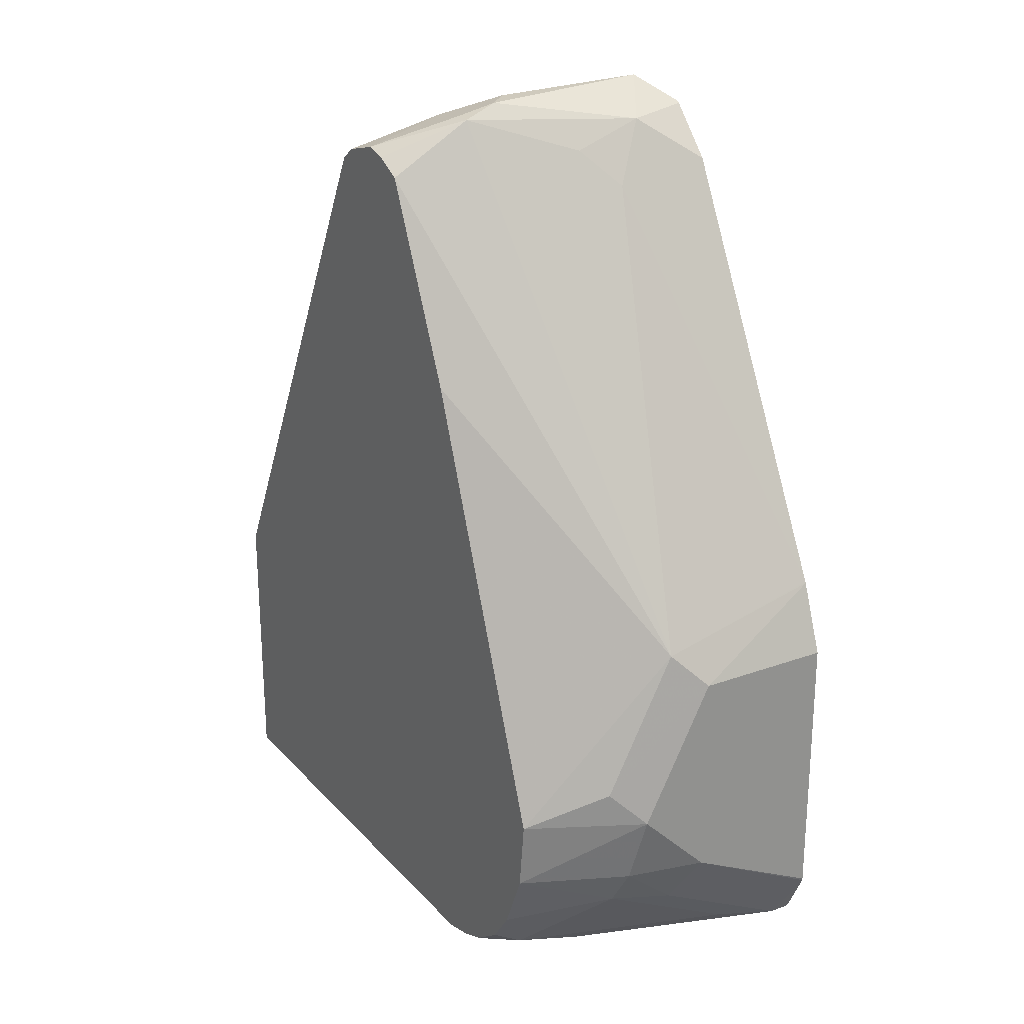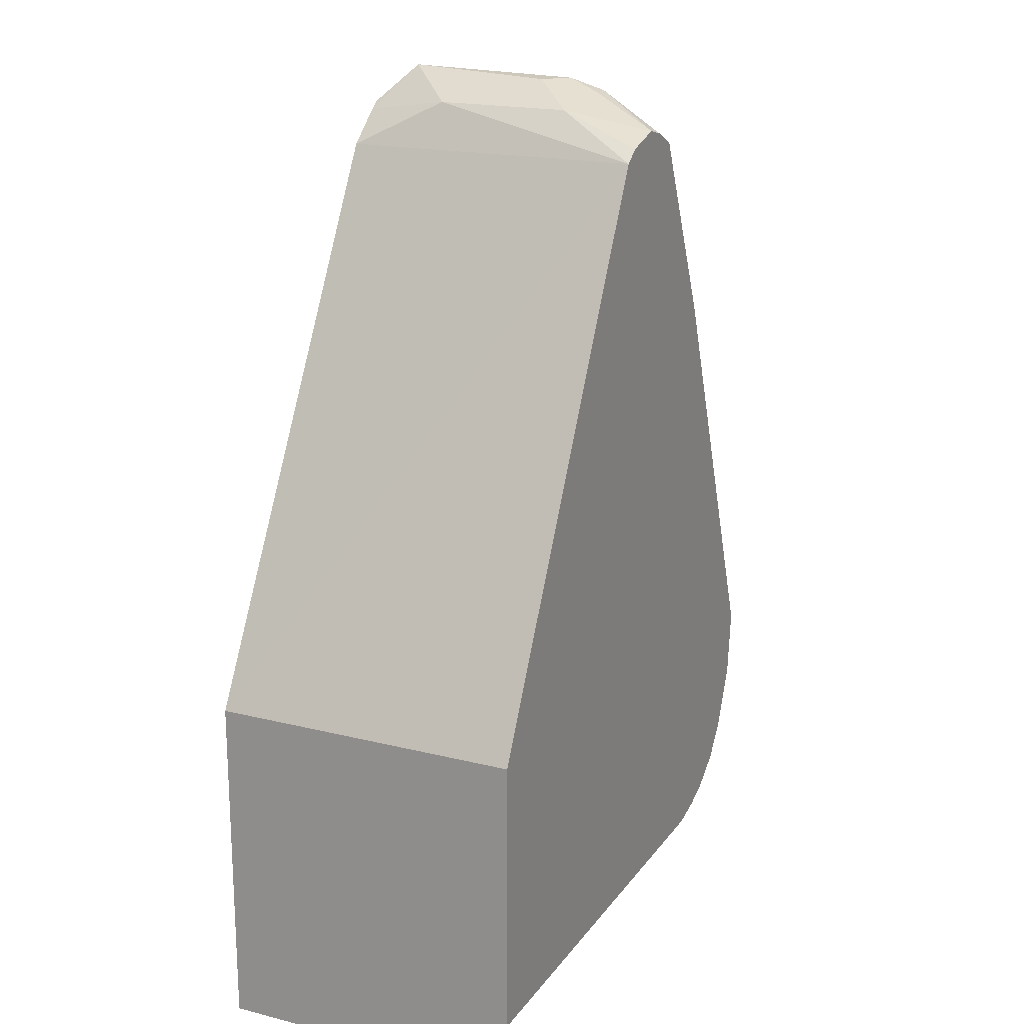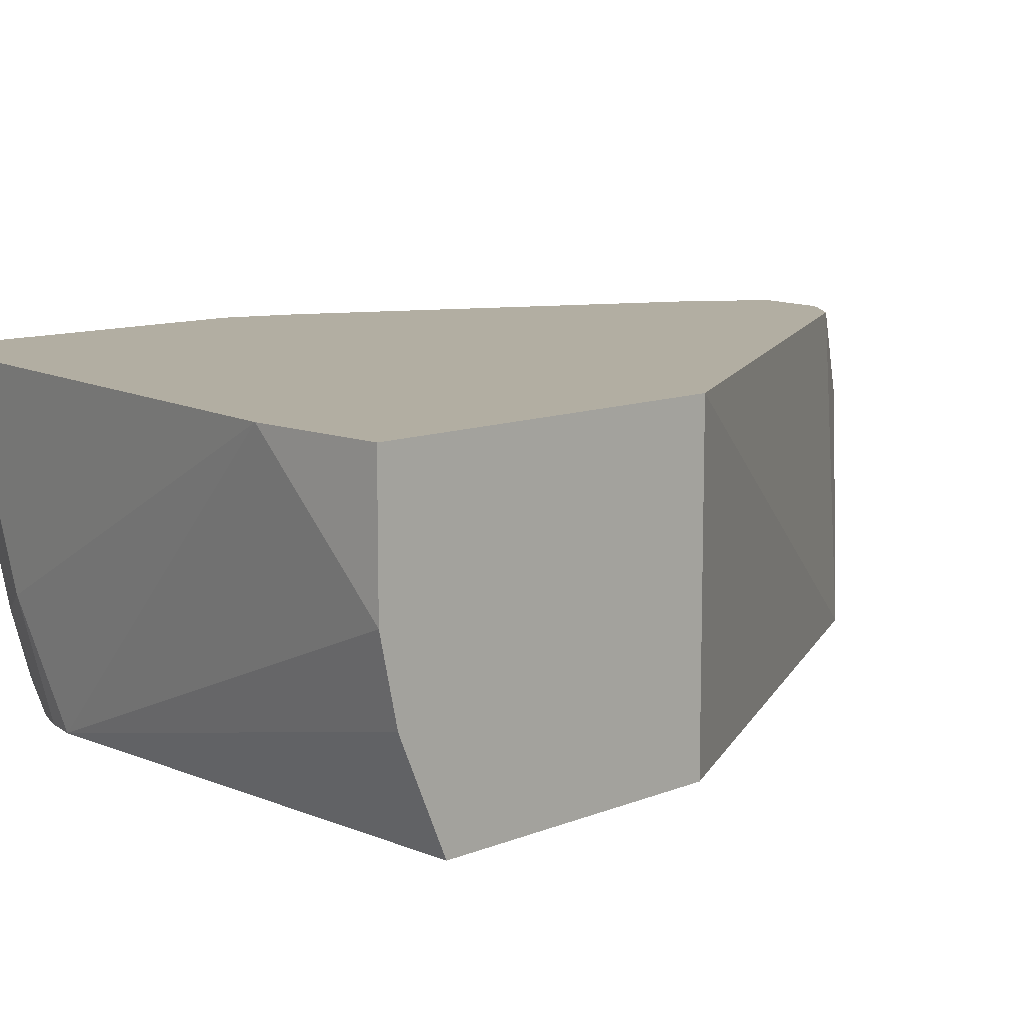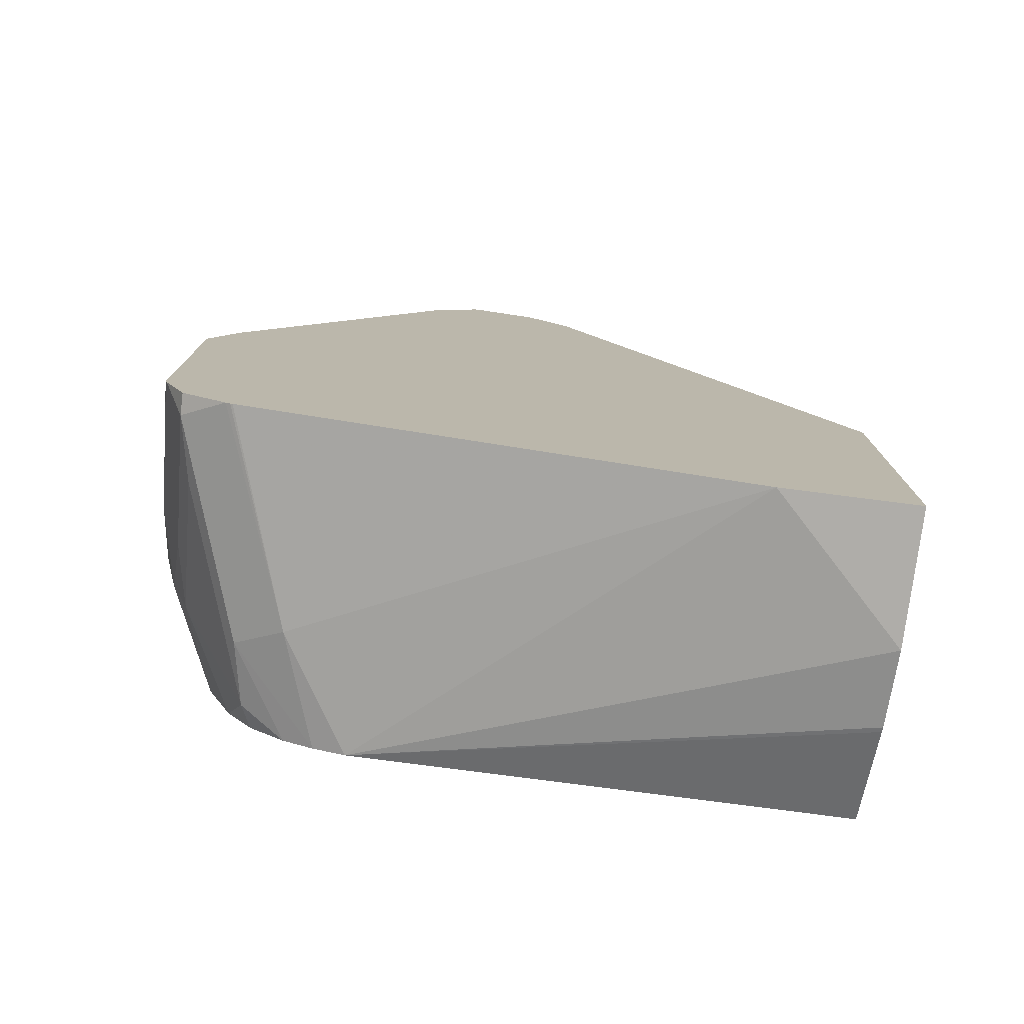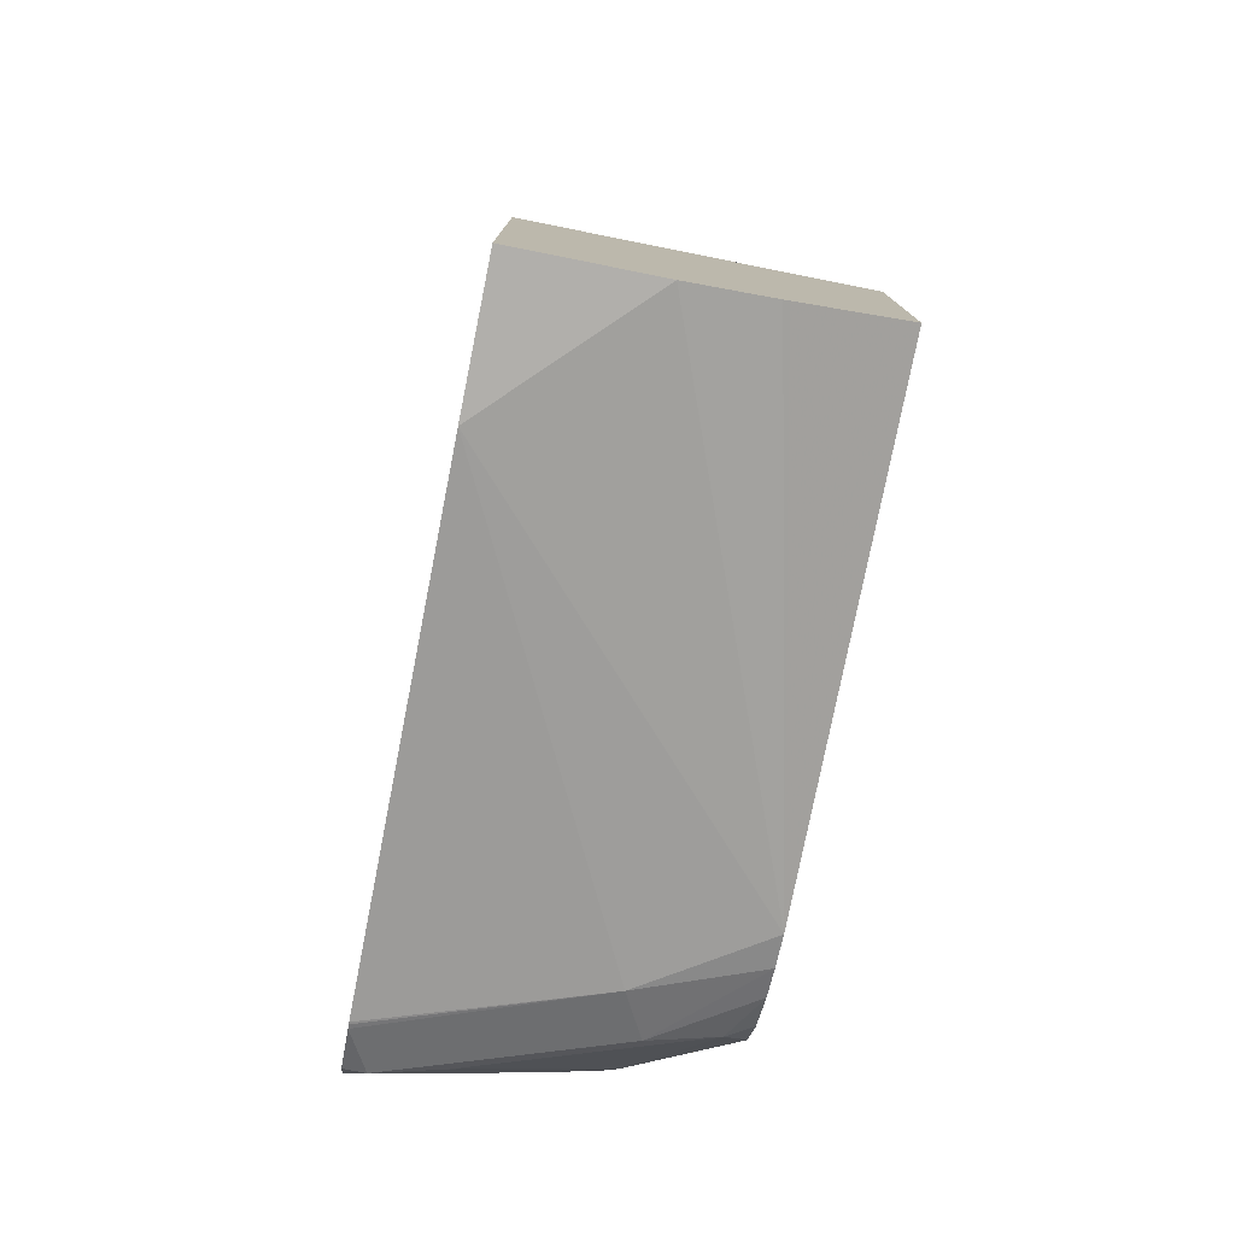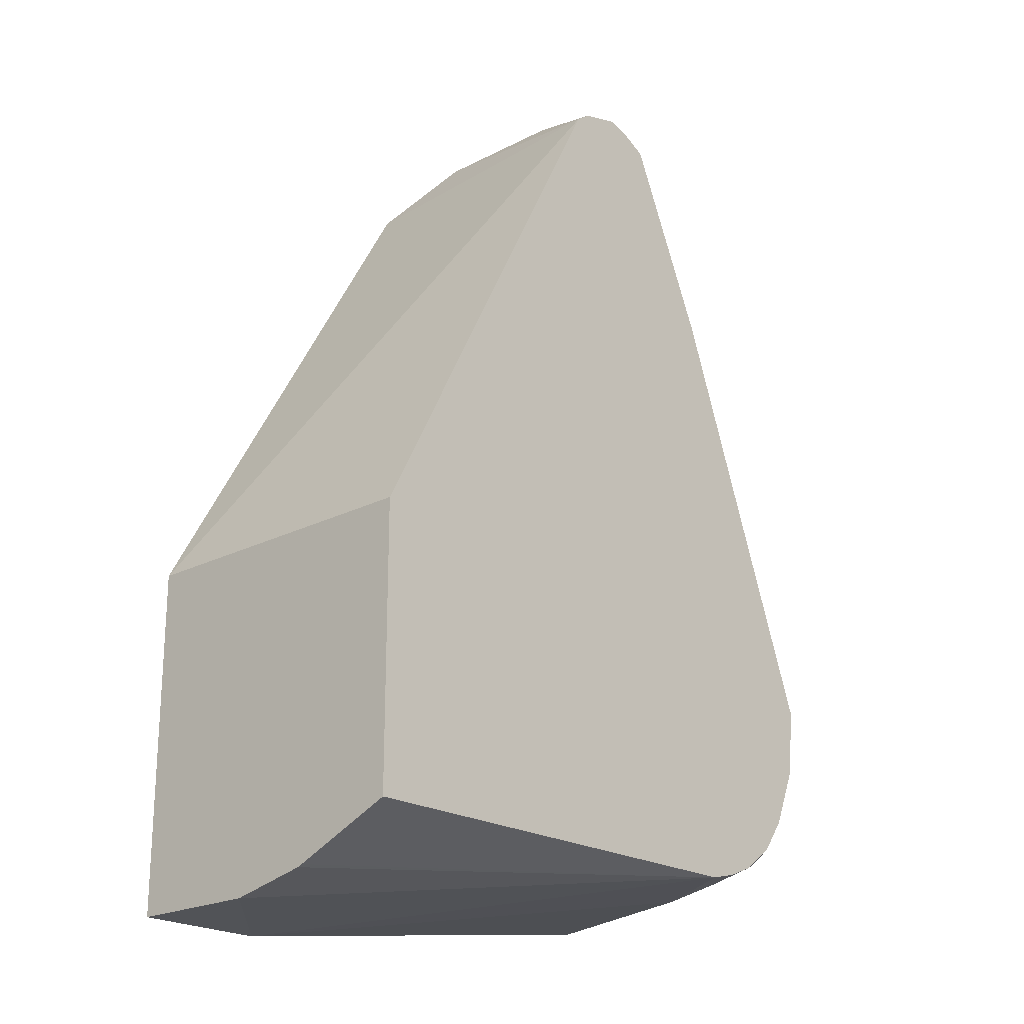
<metadata>
{"format":"obj","ext":"obj","renderer":"f3d","projection":"perspective","resolution":1024,"background":"white","views":[{"elev":24.4,"azim":-120.8,"up":"+Y"},{"elev":18.9,"azim":115.4,"up":"+Y"},{"elev":10.7,"azim":45.0,"up":"+Z"},{"elev":-77.2,"azim":-7.3,"up":"+Y"},{"elev":-78.2,"azim":78.7,"up":"+Y"},{"elev":-21.8,"azim":132.0,"up":"+Y"}]}
</metadata>
<code>
v -0.08397 -0.1448 -0.03324
v -0.08397 -0.1448 0.0614
v -0.08397 -0.2291 -0.03324
v -0.1671 0.01513 -0.03324
v -0.08397 -0.2483 0.0614
v -0.1724 0.01379 0.0614
v -0.08397 -0.2425 -0.002888
v -0.2276 -0.2276 -0.03324
v -0.172 0.01877 -0.03324
v -0.1793 0.02757 -0.006891
v -0.1793 0.02757 0.03448
v -0.1235 -0.2483 0.0614
v -0.08397 -0.2483 0.0219
v -0.1834 0.0234 0.0614
v -0.08397 -0.2431 -0.001369
v -0.1035 -0.2483 0.04137
v -0.2482 -0.2276 2.78e-06
v -0.2369 -0.2252 -0.03324
v -0.1846 0.02231 -0.03324
v -0.1931 0.03448 0.006896
v -0.1965 0.03621 0.05171
v -0.2683 -0.2276 0.0614
v -0.1862 0.02543 0.0614
v -0.2689 -0.2274 0.0614
v -0.2703 -0.2269 0.0614
v -0.2827 -0.2207 0.05516
v -0.262 -0.2207 -0.006891
v -0.2455 -0.2217 -0.03324
v -0.2017 0.03103 -0.01034
v -0.1965 0.03103 -0.01034
v -0.2 0.03448 2.78e-06
v -0.1913 0.02067 -0.03324
v -0.2062 0.02894 0.0614
v -0.2138 0.02757 0.04137
v -0.2827 -0.2207 0.0614
v -0.289 -0.2082 0.0614
v -0.2896 -0.1862 0.02068
v -0.2827 -0.2 0.0138
v -0.2793 -0.1965 -0.005167
v -0.2793 -0.2172 0.0362
v -0.2586 -0.2172 -0.02586
v -0.2556 -0.2143 -0.03324
v -0.2146 0.02067 0.02068
v -0.1996 0.01649 -0.03324
v -0.2845 -0.1138 0.01035
v -0.2071 0.02841 0.0614
v -0.2224 0.01034 0.03102
v -0.2817 -0.1032 0.0614
v -0.2207 0.01379 0.0614
v -0.2204 0.01421 0.0614
v -0.2895 -0.2069 0.0614
v -0.2896 -0.1655 2.78e-06
v -0.2845 -0.1862 -0.002582
v -0.2896 -0.2062 0.0614
v -0.2708 -0.1862 -0.03324
v -0.2631 -0.2041 -0.03324
v -0.2255 -0.04037 -0.03324
v -0.2896 -0.1241 0.02068
v -0.2819 -0.1037 0.0614
v -0.273 -0.1655 -0.03324
v -0.2845 -0.1551 -0.01034
v -0.2896 -0.1241 0.0614
f 26 41 27
f 29 45 43
f 26 39 40
f 26 40 41
f 27 41 28
f 29 44 45
f 29 43 34
f 29 34 31
f 29 31 30
f 29 32 44
f 28 41 42
f 26 38 39
f 18 27 28
f 26 36 37
f 26 35 36
f 25 35 26
f 21 34 33
f 21 31 34
f 21 33 23
f 20 31 21
f 19 32 29
f 19 31 20
f 19 30 31
f 19 29 30
f 33 34 46
f 17 27 18
f 26 37 38
f 34 43 47
f 39 56 41
f 34 48 49
f 58 62 59
f 17 26 27
f 52 55 53
f 52 60 55
f 52 61 60
f 52 58 61
f 45 61 58
f 45 60 61
f 45 57 60
f 45 48 47
f 45 59 48
f 45 58 59
f 44 57 45
f 34 47 48
f 43 45 47
f 39 41 40
f 39 55 56
f 39 53 55
f 38 53 39
f 37 58 52
f 37 62 58
f 37 54 62
f 37 51 54
f 37 53 38
f 37 52 53
f 36 51 37
f 34 50 46
f 34 49 50
f 41 56 42
f 17 25 26
f 10 19 20
f 17 22 24
f 2 50 49
f 2 46 50
f 2 33 46
f 2 23 33
f 2 14 23
f 2 6 14
f 2 4 6
f 1 4 2
f 1 9 4
f 1 19 9
f 1 32 19
f 1 44 32
f 2 49 48
f 1 57 44
f 1 55 60
f 1 56 55
f 1 42 56
f 1 28 42
f 1 18 28
f 1 8 18
f 17 24 25
f 1 7 3
f 1 15 7
f 1 13 15
f 1 5 13
f 1 2 5
f 1 60 57
f 2 48 59
f 1 3 8
f 2 62 54
f 2 59 62
f 14 21 23
f 12 22 17
f 10 21 11
f 10 20 21
f 9 19 10
f 8 17 18
f 8 12 17
f 8 16 12
f 8 13 16
f 8 15 13
f 7 15 8
f 6 11 14
f 11 21 14
f 5 12 16
f 5 16 13
f 2 51 36
f 2 54 51
f 2 35 25
f 2 25 24
f 2 24 22
f 2 36 35
f 2 12 5
f 3 7 8
f 4 9 10
f 4 10 11
f 4 11 6
f 2 22 12

</code>
